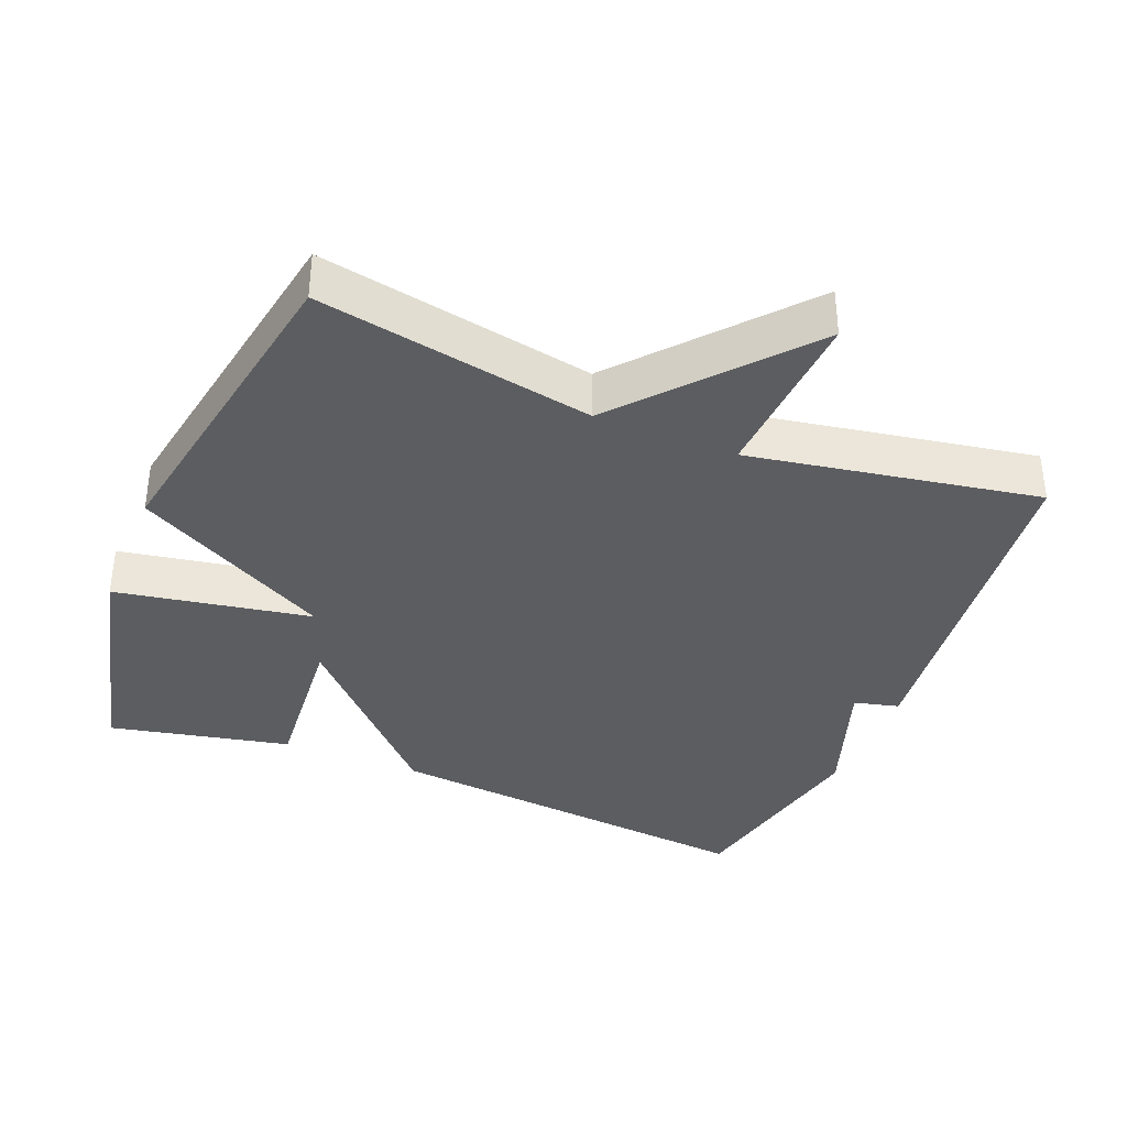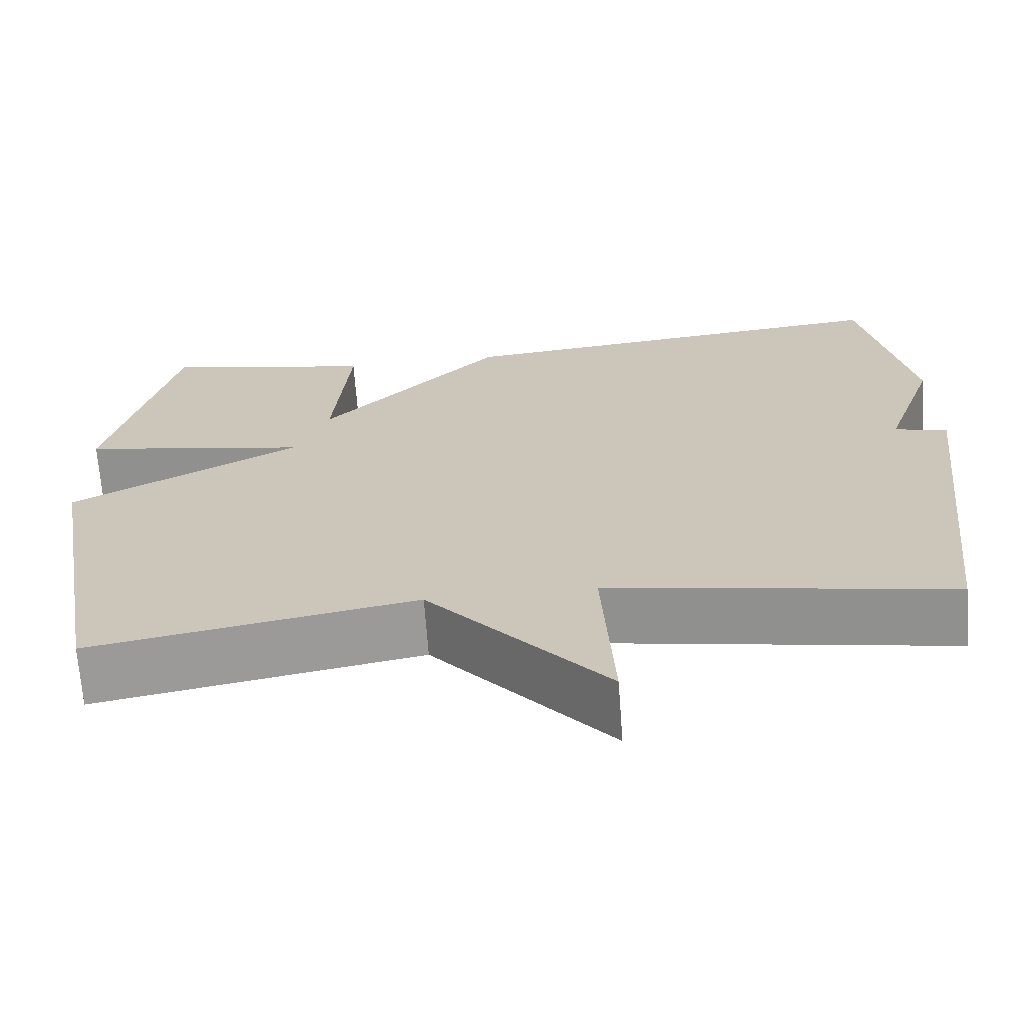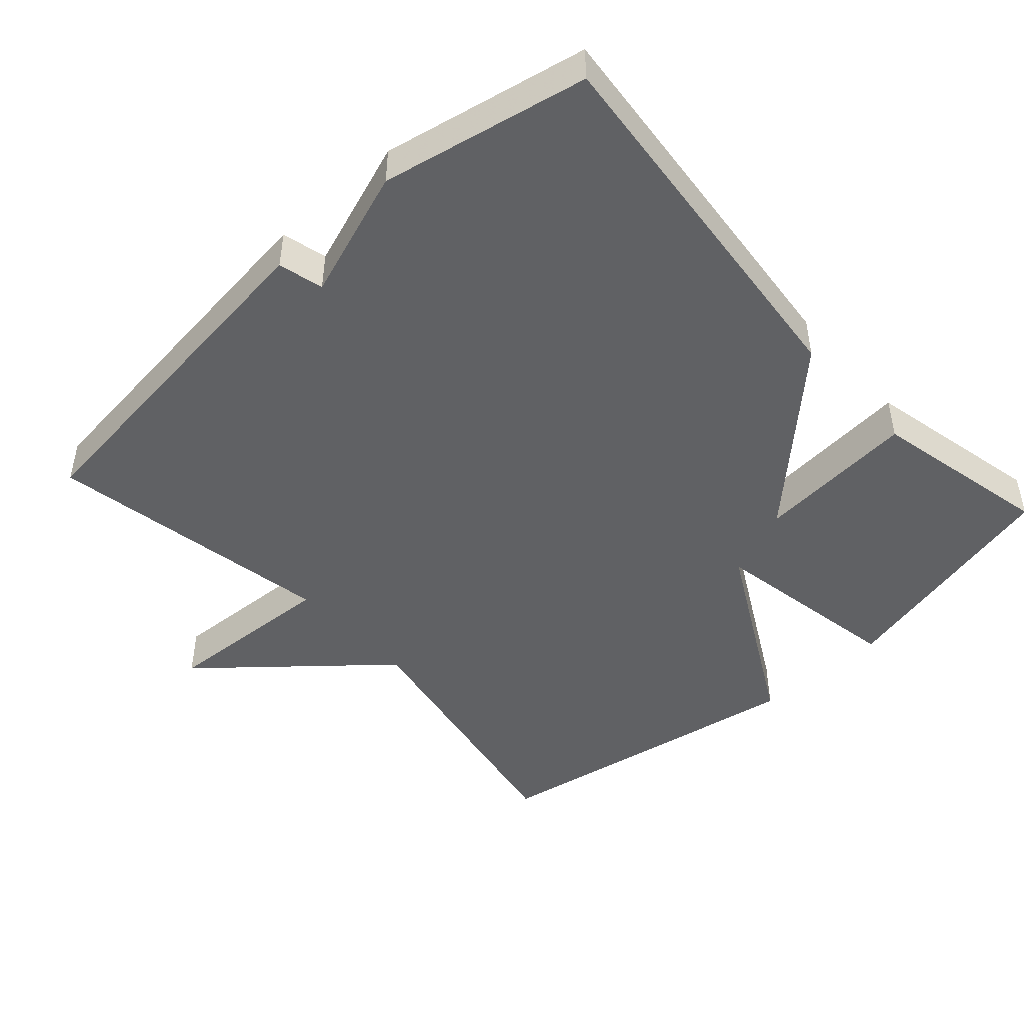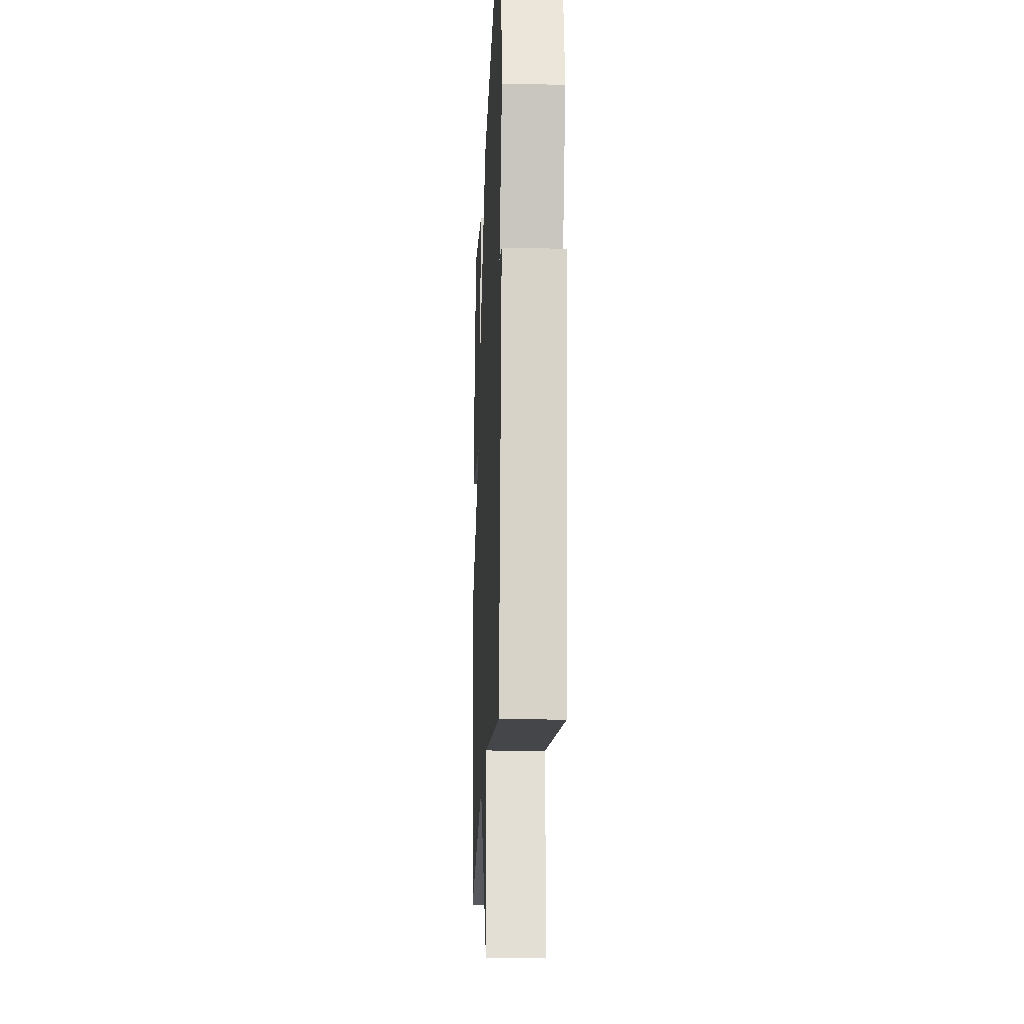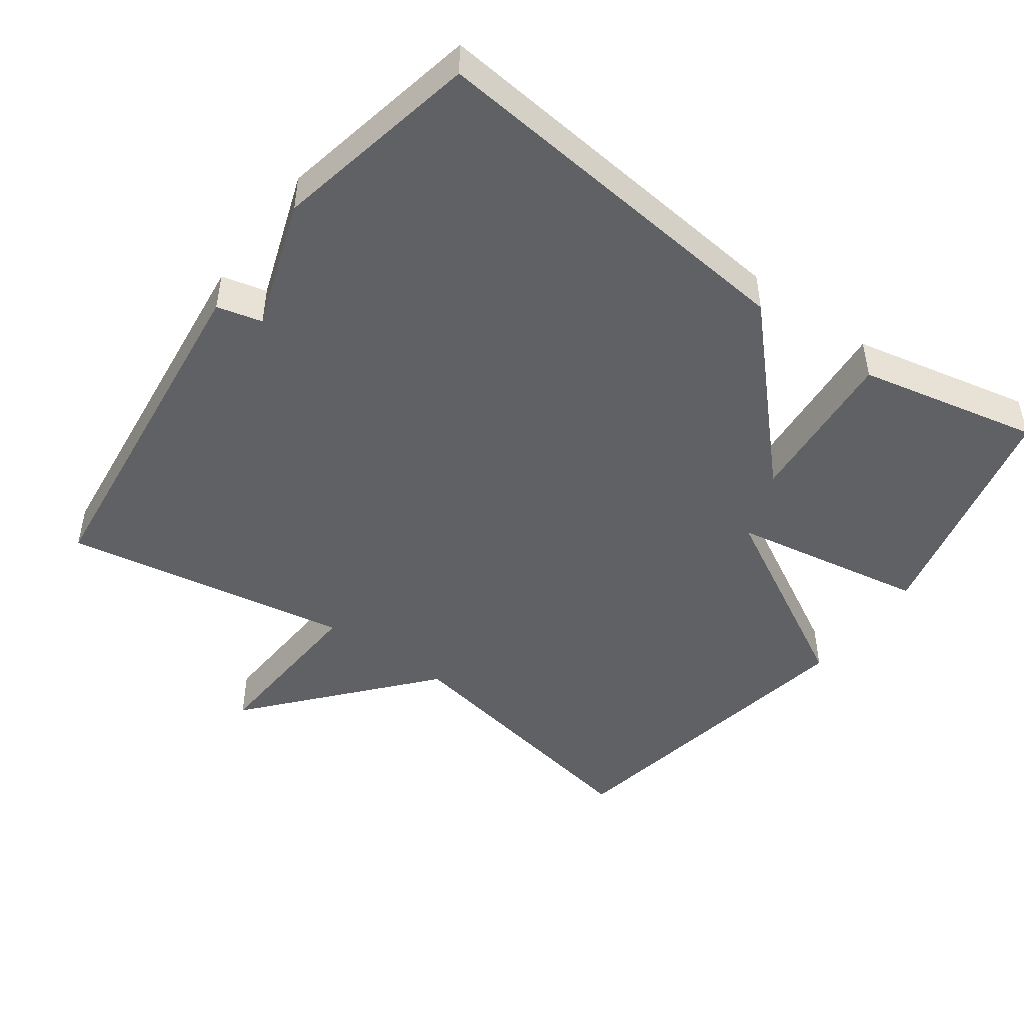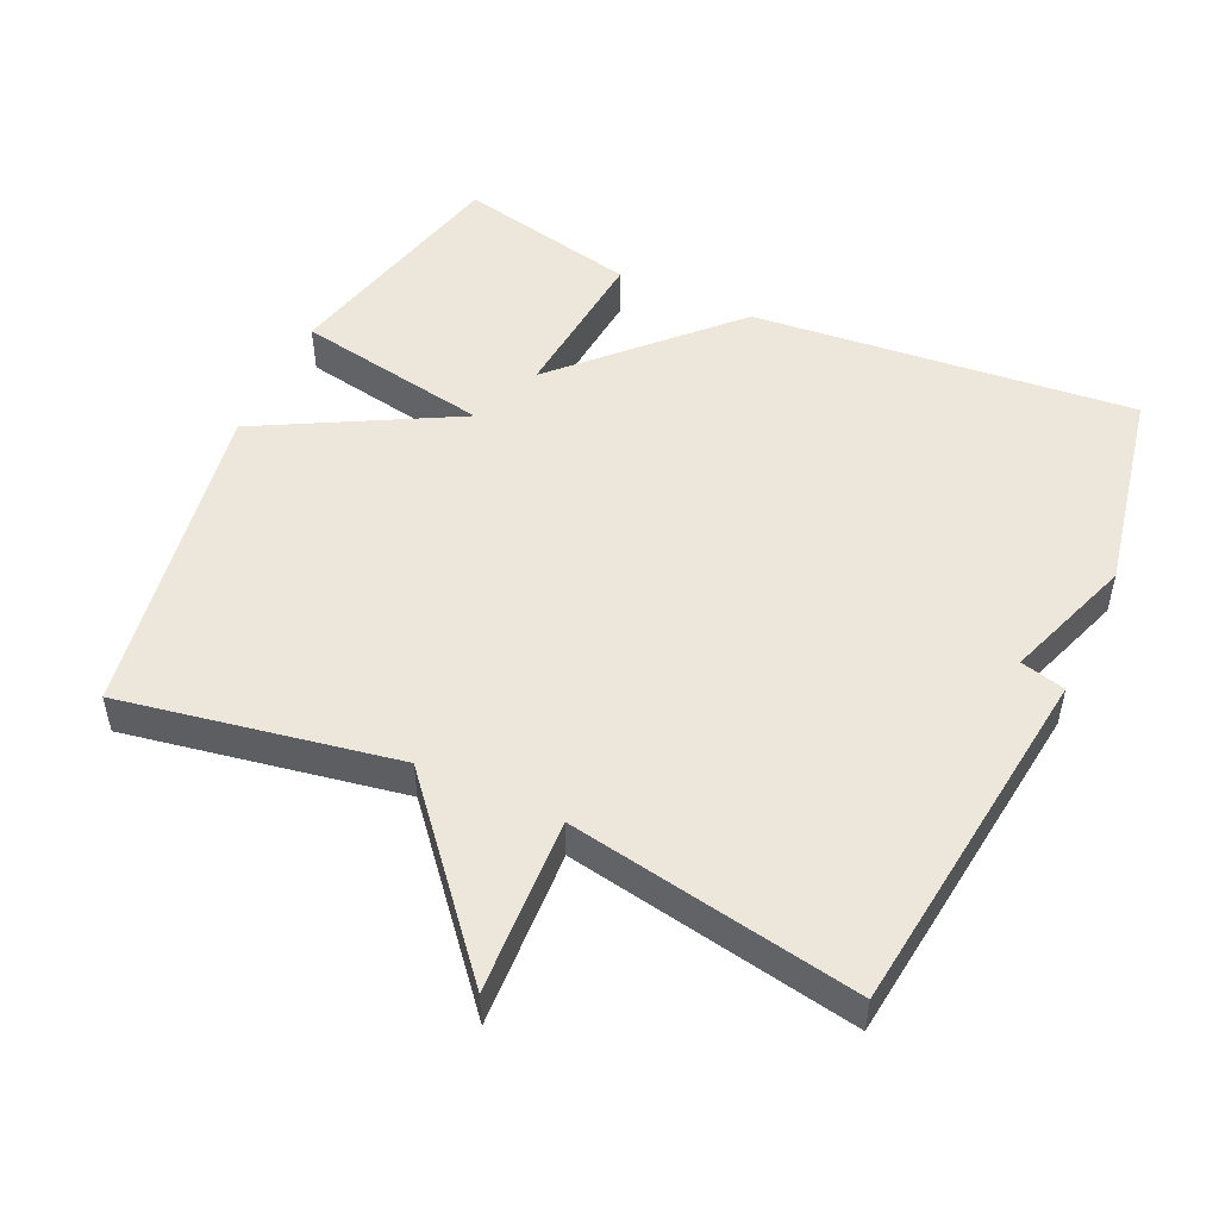
<metadata>
{"format":"obj","ext":"obj","renderer":"f3d","projection":"perspective","resolution":1024,"background":"white","views":[{"elev":-36.9,"azim":157.9,"up":"+Y"},{"elev":-68.2,"azim":-175.8,"up":"+Z"},{"elev":-46.9,"azim":-47.8,"up":"+Y"},{"elev":-19.9,"azim":-92.4,"up":"+Z"},{"elev":-47.4,"azim":-36.1,"up":"+Y"},{"elev":50.6,"azim":-155.0,"up":"+Y"}]}
</metadata>
<code>
v -0.5 0.07 -0.5
v -0.559 0.07 0.007
v -0.495 0.07 0.023
v -0.559 0.07 0.207
v -0.5 0.07 0.5
v 0.043 0.07 0.445
v 0.263 0.07 0.217
v 0.243 0.07 0.445
v 0.5 0.07 0.5
v 0.581 0.07 0.162
v 0.304 0.07 0.113
v 0.581 0.07 -0.038
v 0.5 0.07 -0.5
v 0.11 0.07 -0.428
v -0.104 0.07 -0.677
v -0.09 0.07 -0.428
v -0.5 0 -0.5
v -0.559 0 0.007
v -0.495 0 0.023
v -0.559 0 0.207
v -0.5 0 0.5
v 0.043 0 0.445
v 0.263 0 0.217
v 0.243 0 0.445
v 0.5 0 0.5
v 0.581 0 0.162
v 0.304 0 0.113
v 0.581 0 -0.038
v 0.5 0 -0.5
v 0.11 0 -0.428
v -0.104 0 -0.677
v -0.09 0 -0.428
f 14 15 16
f 11 12 13 14
f 11 14 16
f 9 10 11
f 8 9 11
f 7 8 11
f 7 11 16
f 6 7 16
f 5 6 16
f 4 5 16
f 3 4 16
f 1 2 3 16
f 32 31 30
f 30 29 28 27
f 32 30 27
f 27 26 25
f 27 25 24
f 27 24 23
f 32 27 23
f 32 23 22
f 32 22 21
f 32 21 20
f 32 20 19
f 32 19 18 17
f 1 17 18 2
f 2 18 19 3
f 3 19 20 4
f 4 20 21 5
f 5 21 22 6
f 6 22 23 7
f 7 23 24 8
f 8 24 25 9
f 9 25 26 10
f 10 26 27 11
f 11 27 28 12
f 12 28 29 13
f 13 29 30 14
f 14 30 31 15
f 15 31 32 16
f 16 32 17 1

</code>
